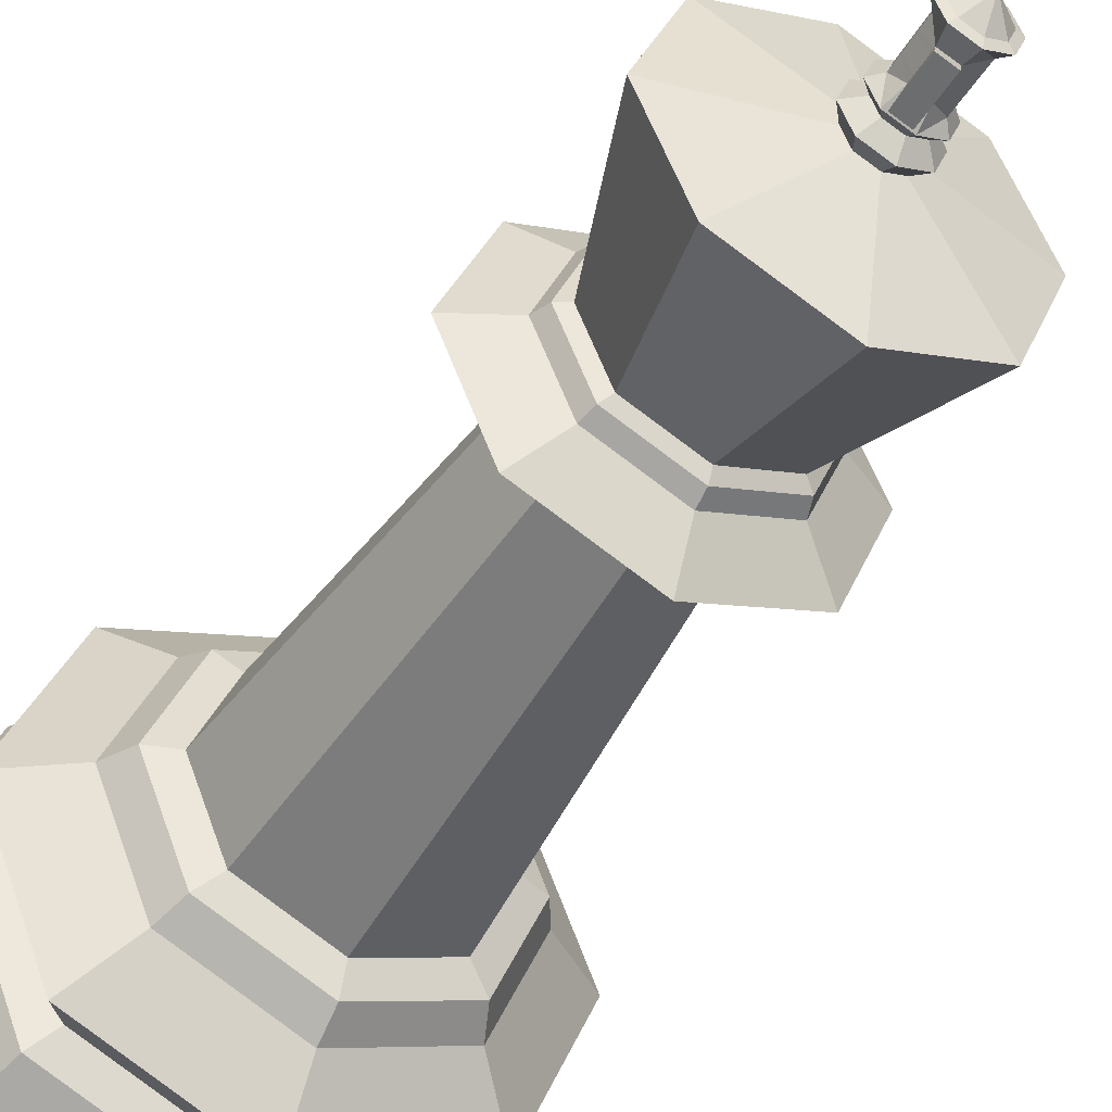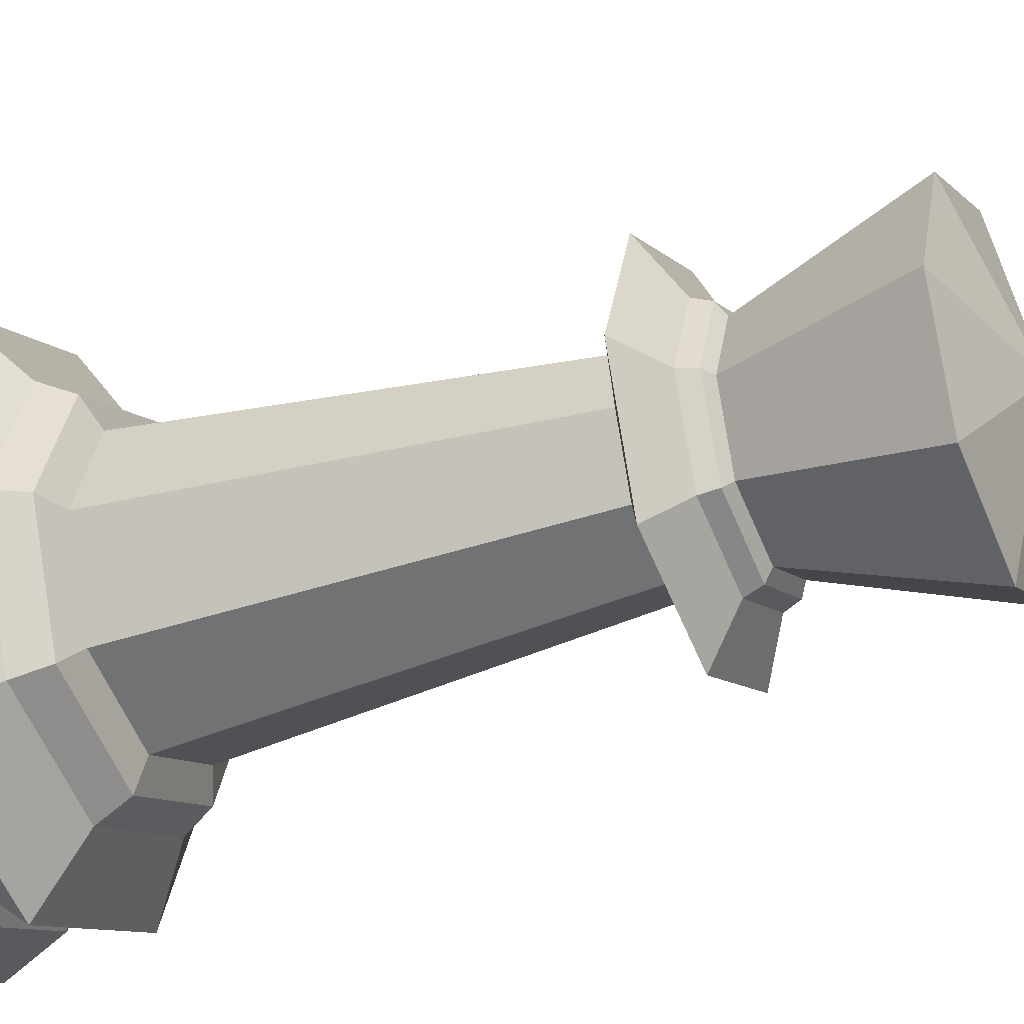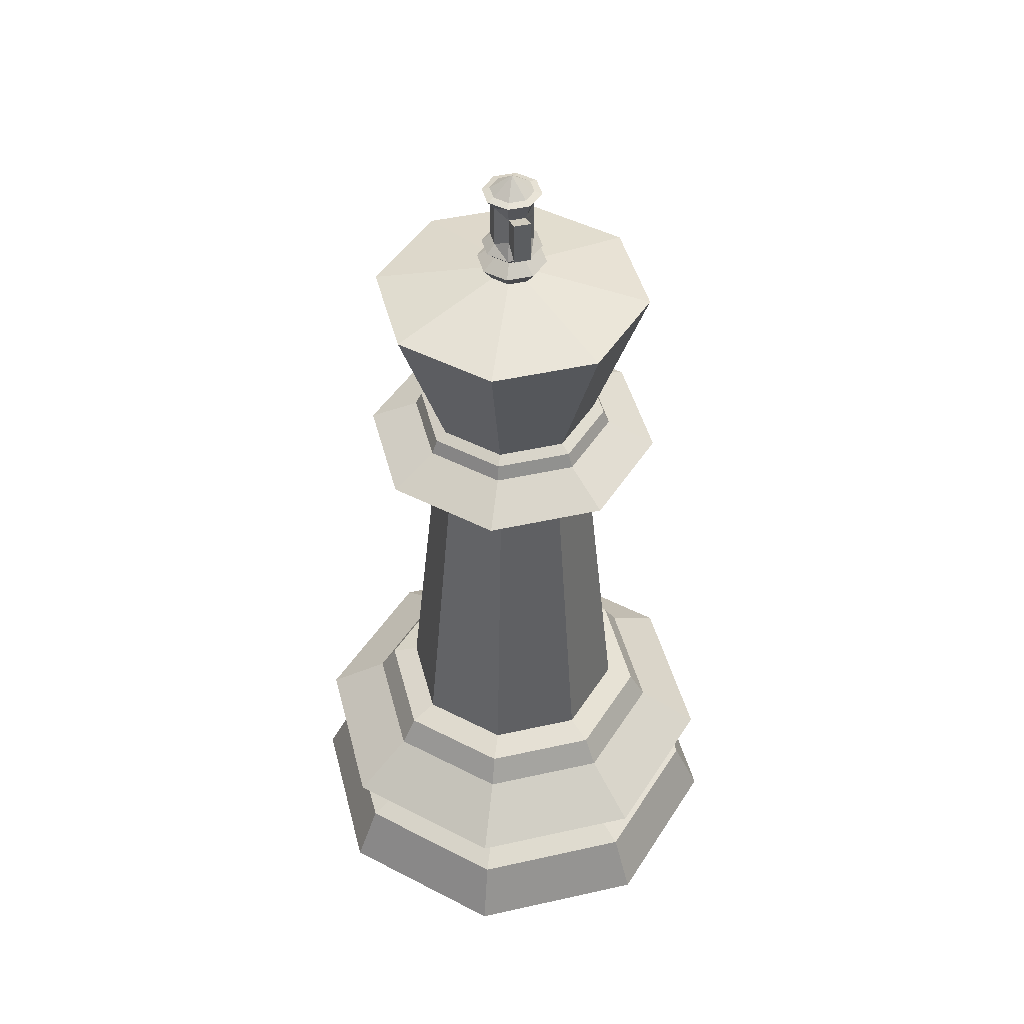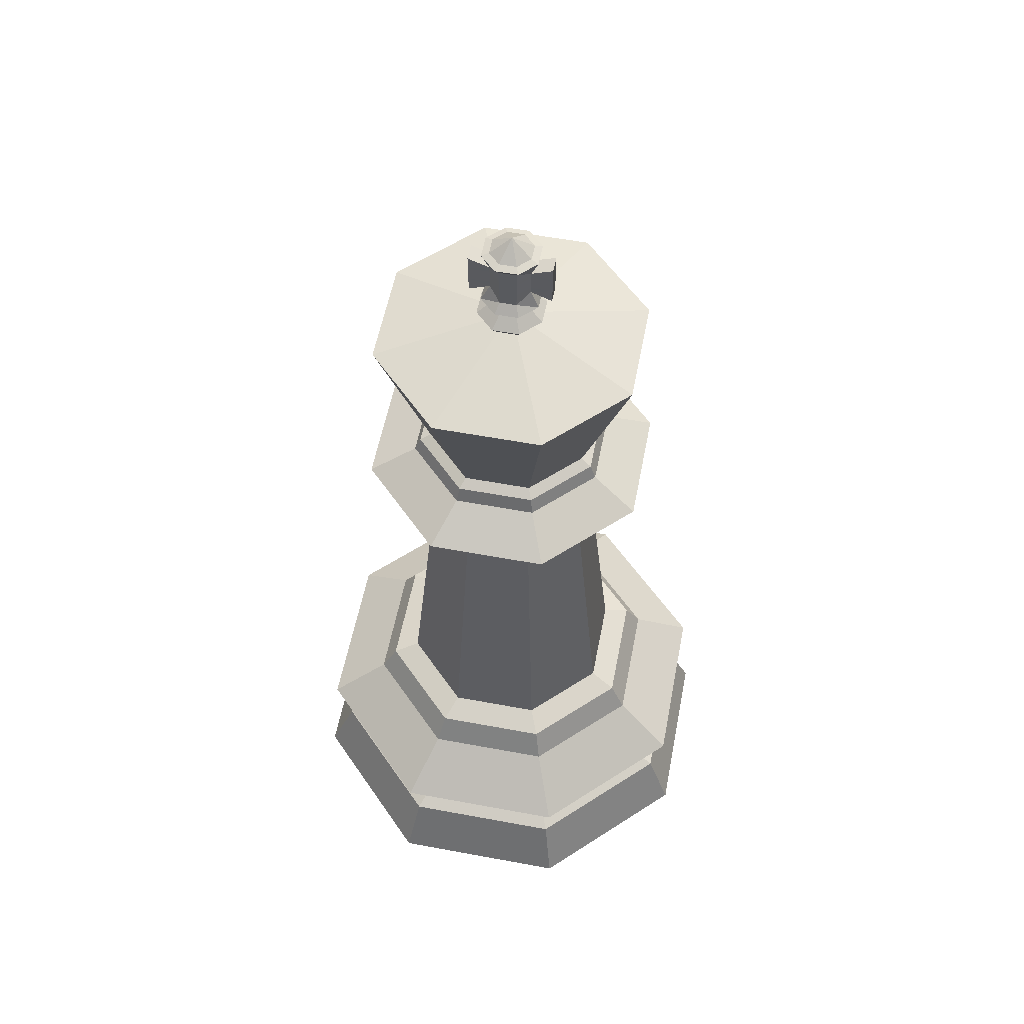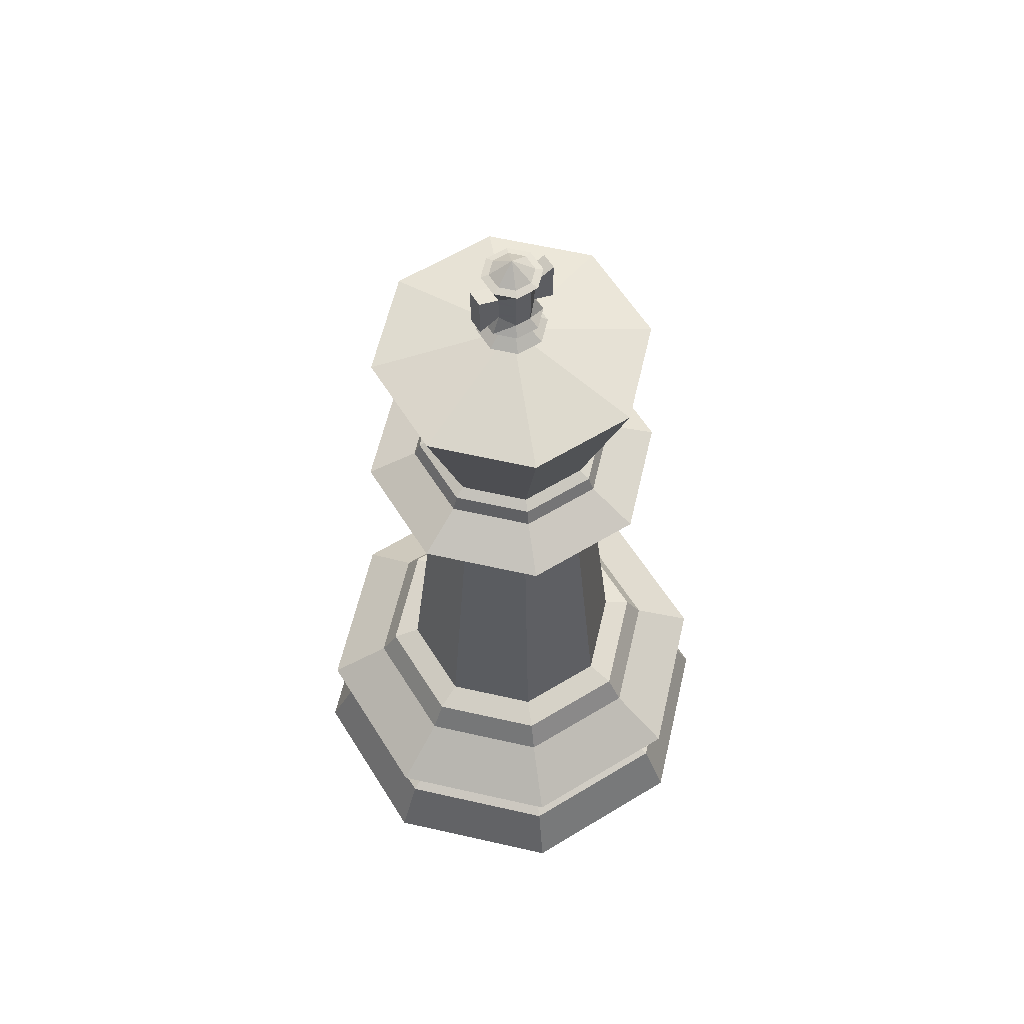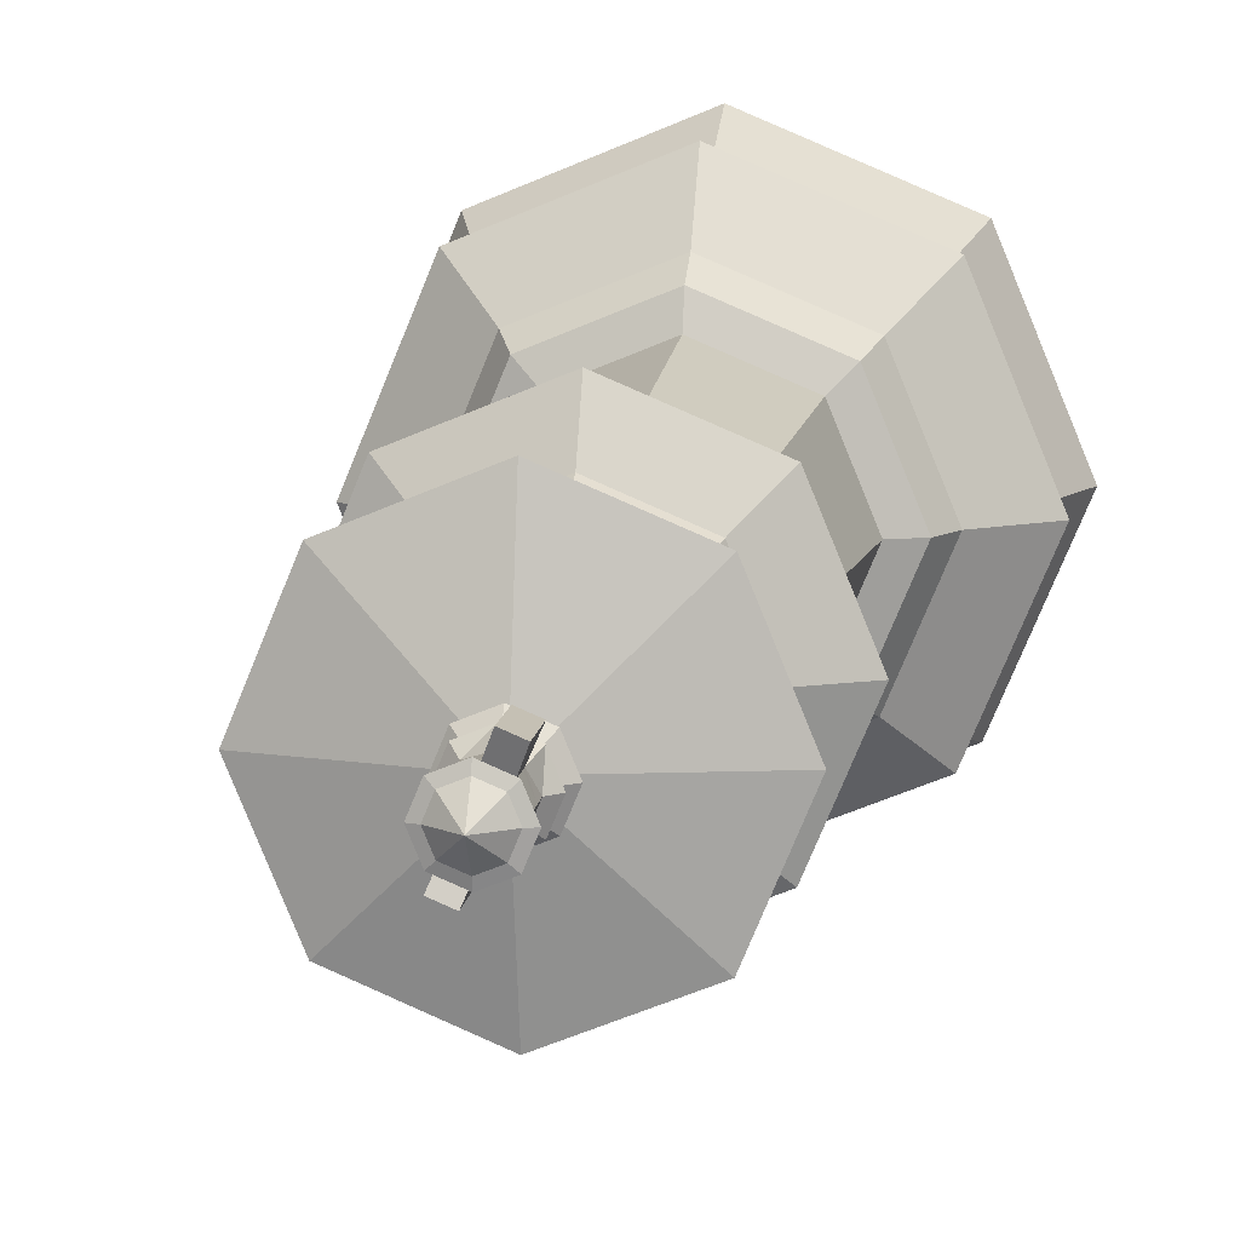
<metadata>
{"format":"obj","ext":"obj","renderer":"f3d","projection":"perspective","resolution":1024,"background":"white","views":[{"elev":-46.2,"azim":150.6,"up":"+Z"},{"elev":-33.2,"azim":114.3,"up":"+Z"},{"elev":46.1,"azim":-36.9,"up":"+Y"},{"elev":56.7,"azim":-101.5,"up":"+Y"},{"elev":60.1,"azim":35.6,"up":"+Y"},{"elev":11.4,"azim":-171.9,"up":"+Z"}]}
</metadata>
<code>
o King
v -0.5828 6.064 0.5828
v -0.6587 6.007 0.6587
v -1e-06 6.007 0.9315
v -0 6.064 0.8243
v -0 7.481 1.326
v -0.9378 7.481 0.9378
v -0.8243 6.064 -0
v -0.9315 6.007 -0
v -0.6995 5.87 0.6995
v -1e-06 5.87 0.9893
v 0.6587 6.007 0.6587
v 0.5828 6.064 0.5828
v -1.326 7.481 -0
v 0.9378 7.481 0.9378
v -0.1578 7.731 0.1578
v -0 7.731 0.2231
v -0.5828 6.064 -0.5828
v -0.6587 6.007 -0.6587
v -0.9893 5.87 -0
v -1.024 5.633 1.024
v -2e-06 5.633 1.448
v 0.6995 5.87 0.6995
v 0.9315 6.007 0
v 0.8243 6.064 -0
v -0.9378 7.481 -0.9378
v -0.2231 7.731 -0
v 1.326 7.481 0
v 0.1578 7.731 0.1578
v 0 6.064 -0.8243
v -0 6.007 -0.9315
v -0.6995 5.87 -0.6995
v -1.448 5.633 -0
v -0.5429 5.411 0.5429
v -1e-06 5.411 0.7678
v 1.024 5.633 1.024
v 0.9893 5.87 0
v 0.6587 6.007 -0.6587
v 0.5828 6.064 -0.5828
v 0 7.481 -1.326
v -0.1578 7.731 -0.1578
v 0.9378 7.481 -0.9378
v 0.2231 7.731 -0
v -0 5.87 -0.9893
v -1.024 5.633 -1.024
v -0.7678 5.411 -0
v -0.7949 1.958 0.7949
v -2e-06 1.958 1.124
v 0.5429 5.411 0.5429
v 1.448 5.633 0
v 0.6995 5.87 -0.6995
v -0 7.731 -0.2231
v 0.1578 7.731 -0.1578
v -0 5.633 -1.448
v -0.5429 5.411 -0.5429
v -1.124 1.958 -0
v -2e-06 1.866 1.387
v -0.981 1.866 0.981
v 0.7949 1.958 0.7949
v 0.7678 5.411 0
v 1.024 5.633 -1.024
v -0 5.411 -0.7678
v -0.7949 1.958 -0.7949
v -1.387 1.866 -0
v -2e-06 1.601 1.544
v -1.091 1.601 1.091
v 0.981 1.866 0.981
v 1.124 1.958 0
v 0.5429 5.411 -0.5429
v -0 1.958 -1.124
v -0.981 1.866 -0.981
v -1.544 1.601 -0
v -2e-06 1.194 2.129
v -1.505 1.194 1.505
v 1.091 1.601 1.091
v 1.387 1.866 0
v 0.7949 1.958 -0.7949
v -0 1.866 -1.387
v -1.091 1.601 -1.091
v -2.129 1.194 -0
v -2e-06 0.6971 1.716
v -1.213 0.6971 1.213
v 1.505 1.194 1.505
v 1.544 1.601 1e-06
v 0.981 1.866 -0.981
v -0 1.601 -1.544
v -1.505 1.194 -1.505
v -1.716 0.6971 -0
v -2e-06 0.5737 1.994
v -1.41 0.5737 1.41
v 1.213 0.6971 1.213
v 2.129 1.194 1e-06
v 1.091 1.601 -1.091
v -0 1.194 -2.129
v -1.213 0.6971 -1.213
v -1.994 0.5737 -0
v -2e-06 -0 2.25
v -1.591 -0 1.591
v 1.41 0.5737 1.41
v 1.716 0.6971 1e-06
v 1.505 1.194 -1.505
v -0 0.6971 -1.716
v -1.41 0.5737 -1.41
v -2.25 -0 -0
v 2.25 -0 1e-06
v 1.591 -0 1.591
v -1.591 -0 -1.591
v -0 -0 -2.25
v 1.591 -0 -1.591
v 1.994 0.5737 1e-06
v 1.213 0.6971 -1.213
v -0 0.5737 -1.994
v 1.41 0.5737 -1.41
v -0 7.734 0.2358
v -0 7.86 0.3335
v -0.2358 7.86 0.2358
v -0.1668 7.734 0.1668
v 0.1668 7.734 0.1668
v 0.2358 7.86 0.2358
v -0 8.66 0.2091
v -0.1478 8.66 0.1478
v -0.3335 7.86 -0
v -0.2358 7.734 -0
v 0.2358 7.734 -0
v 0.3335 7.86 0
v 0.1478 8.66 0.1478
v 0 8.815 -0
v -0.2091 8.66 -0
v -0.2358 7.86 -0.2358
v -0.1668 7.734 -0.1668
v 0.1668 7.734 -0.1668
v 0.2358 7.86 -0.2358
v 0.2091 8.66 -0
v -0.1478 8.66 -0.1478
v 0 7.86 -0.3335
v 0 7.734 -0.2358
v 0.1478 8.66 -0.1478
v 0 8.66 -0.2091
v -0 7.964 0.2021
v -0.1429 7.964 0.1429
v 0.1429 7.964 0.1429
v -0.2021 7.964 -0
v 0.1429 7.964 -0.1429
v 0.2021 7.964 0
v -0.1429 7.964 -0.1429
v 0 7.964 -0.2021
v -0 8.205 0.2037
v -0 8.264 0.2051
v -0 8.403 0.2065
v -0 8.462 0.2079
v 0.144 8.125 0.144
v 0.145 8.264 0.145
v 0.146 8.403 0.146
v 0.147 8.543 0.147
v 0.144 8.205 -0.144
v 0.145 8.264 -0.145
v 0.146 8.403 -0.146
v 0.147 8.462 -0.147
v -0.144 8.125 -0.144
v -0.145 8.264 -0.145
v -0.146 8.403 -0.146
v -0.147 8.543 -0.147
v -0.147 8.462 0.147
v -0.146 8.403 0.146
v -0.145 8.264 0.145
v -0.144 8.205 0.144
v -0.2079 8.543 -0
v -0.2065 8.403 -0
v -0.2051 8.264 -0
v -0.2037 8.125 -0
v 0.2079 8.543 -0
v 0.2065 8.403 -0
v 0.2051 8.264 -0
v 0.2037 8.125 -0
v 0 8.462 -0.2079
v 0 8.403 -0.2065
v 0 8.264 -0.2051
v 0 8.205 -0.2037
v -0.07572 8.123 0.3865
v -0.07572 8.262 0.3879
v -0.07572 8.401 0.3893
v -0.07572 8.541 0.3907
v 0.2197 8.123 -0.3268
v 0.2207 8.262 -0.3278
v 0.2217 8.401 -0.3288
v 0.2227 8.541 -0.3298
v -0.2227 8.541 0.3298
v -0.2217 8.401 0.3288
v -0.2207 8.262 0.3278
v -0.2197 8.123 0.3268
v 0.07572 8.541 -0.3907
v 0.07572 8.401 -0.3893
v 0.07572 8.262 -0.3879
v 0.07572 8.123 -0.3865
v -0.2051 8.044 0.2051
v -0.2901 8.044 -0
v 0.2901 8.044 0
v 0 8.044 -0.2901
v -0 8.044 0.2901
v 0.2051 8.044 0.2051
v 0.2051 8.044 -0.2051
v -0.2051 8.044 -0.2051
v -0 8.639 0.2819
v 0.1994 8.639 0.1994
v 0.1994 8.639 -0.1994
v -0.1994 8.639 -0.1994
v -0.1994 8.639 0.1994
v -0.2819 8.639 -0
v 0.2819 8.639 -0
v 0 8.639 -0.2819
f 1 3 4
f 1 5 6
f 7 2 1
f 9 3 2
f 4 11 12
f 7 6 13
f 12 5 4
f 6 16 15
f 18 7 17
f 9 8 19
f 20 10 9
f 22 3 10
f 12 23 24
f 7 25 17
f 26 6 15
f 24 14 12
f 16 14 28
f 30 17 29
f 19 18 31
f 20 19 32
f 34 20 33
f 21 22 10
f 36 11 22
f 23 38 24
f 17 39 29
f 25 26 40
f 38 27 24
f 28 27 42
f 37 29 38
f 31 30 43
f 32 31 44
f 45 20 32
f 47 33 46
f 48 21 34
f 35 36 22
f 50 23 36
f 29 41 38
f 39 40 51
f 27 52 42
f 43 37 50
f 44 43 53
f 54 32 44
f 46 45 55
f 47 57 56
f 58 34 47
f 59 35 48
f 60 36 49
f 41 51 52
f 53 50 60
f 54 53 61
f 62 45 54
f 46 63 57
f 56 65 64
f 58 56 66
f 67 48 58
f 59 60 49
f 68 53 60
f 69 54 61
f 63 62 70
f 57 71 65
f 64 73 72
f 74 56 64
f 67 66 75
f 76 59 67
f 69 68 76
f 62 77 70
f 63 78 71
f 65 79 73
f 80 73 81
f 74 72 82
f 75 74 83
f 76 75 84
f 69 84 77
f 70 85 78
f 71 86 79
f 81 79 87
f 80 89 88
f 82 80 90
f 91 74 82
f 84 83 92
f 77 92 85
f 78 93 86
f 79 94 87
f 81 95 89
f 88 97 96
f 90 88 98
f 91 90 99
f 100 83 91
f 93 92 100
f 86 101 94
f 95 94 102
f 89 103 97
f 97 106 108
f 98 96 105
f 99 98 109
f 100 99 110
f 93 110 101
f 102 101 111
f 95 106 103
f 108 109 104
f 104 98 105
f 102 107 106
f 107 112 108
f 112 99 109
f 101 112 111
f 113 115 116
f 16 116 15
f 118 113 117
f 119 206 202
f 116 121 122
f 28 113 16
f 15 122 26
f 124 117 123
f 203 119 202
f 119 126 120
f 120 207 206
f 121 129 122
f 123 28 42
f 26 129 40
f 131 123 130
f 132 203 208
f 125 126 119
f 120 126 127
f 127 205 207
f 128 135 129
f 130 42 52
f 129 51 40
f 134 130 135
f 136 208 204
f 132 126 125
f 127 126 133
f 133 209 205
f 135 52 51
f 137 204 209
f 136 126 132
f 133 126 137
f 137 126 136
f 145 131 134
f 144 134 128
f 142 124 131
f 141 128 121
f 143 118 124
f 139 121 115
f 118 138 114
f 114 139 115
f 197 154 200
f 154 183 155
f 177 192 193
f 146 179 178
f 158 197 201
f 159 177 158
f 160 176 159
f 160 174 175
f 200 173 196
f 154 172 173
f 156 172 155
f 157 171 156
f 195 158 201
f 169 159 158
f 167 159 168
f 167 161 160
f 196 150 199
f 173 151 150
f 171 151 172
f 171 153 152
f 194 169 195
f 165 168 169
f 163 168 164
f 162 167 163
f 150 198 199
f 151 146 150
f 152 147 151
f 152 149 148
f 146 194 198
f 146 189 165
f 175 192 176
f 174 191 175
f 193 183 182
f 191 183 192
f 191 185 184
f 179 189 178
f 180 188 179
f 181 187 180
f 148 179 147
f 162 187 186
f 154 193 182
f 156 183 184
f 149 180 148
f 163 188 187
f 157 184 185
f 162 181 149
f 165 188 164
f 157 190 174
f 138 194 139
f 199 138 140
f 194 141 139
f 196 140 143
f 141 201 144
f 142 196 143
f 201 145 144
f 145 200 142
f 174 204 157
f 161 209 174
f 204 170 157
f 166 205 161
f 170 203 153
f 206 166 162
f 153 202 149
f 202 162 149
f 1 2 3
f 1 4 5
f 7 8 2
f 9 10 3
f 4 3 11
f 7 1 6
f 12 14 5
f 6 5 16
f 18 8 7
f 9 2 8
f 20 21 10
f 22 11 3
f 12 11 23
f 7 13 25
f 26 13 6
f 24 27 14
f 16 5 14
f 30 18 17
f 19 8 18
f 20 9 19
f 34 21 20
f 21 35 22
f 36 23 11
f 23 37 38
f 17 25 39
f 25 13 26
f 38 41 27
f 28 14 27
f 37 30 29
f 31 18 30
f 32 19 31
f 45 33 20
f 47 34 33
f 48 35 21
f 35 49 36
f 50 37 23
f 29 39 41
f 39 25 40
f 27 41 52
f 43 30 37
f 44 31 43
f 54 45 32
f 46 33 45
f 47 46 57
f 58 48 34
f 59 49 35
f 60 50 36
f 41 39 51
f 53 43 50
f 54 44 53
f 62 55 45
f 46 55 63
f 56 57 65
f 58 47 56
f 67 59 48
f 59 68 60
f 68 61 53
f 69 62 54
f 63 55 62
f 57 63 71
f 64 65 73
f 74 66 56
f 67 58 66
f 76 68 59
f 69 61 68
f 62 69 77
f 63 70 78
f 65 71 79
f 80 72 73
f 74 64 72
f 75 66 74
f 76 67 75
f 69 76 84
f 70 77 85
f 71 78 86
f 81 73 79
f 80 81 89
f 82 72 80
f 91 83 74
f 84 75 83
f 77 84 92
f 78 85 93
f 79 86 94
f 81 87 95
f 88 89 97
f 90 80 88
f 91 82 90
f 100 92 83
f 93 85 92
f 86 93 101
f 95 87 94
f 89 95 103
f 108 104 105
f 105 96 97
f 97 103 106
f 106 107 108
f 108 105 97
f 98 88 96
f 99 90 98
f 100 91 99
f 93 100 110
f 102 94 101
f 95 102 106
f 108 112 109
f 104 109 98
f 102 111 107
f 107 111 112
f 112 110 99
f 101 110 112
f 113 114 115
f 16 113 116
f 118 114 113
f 119 120 206
f 116 115 121
f 28 117 113
f 15 116 122
f 124 118 117
f 203 125 119
f 120 127 207
f 121 128 129
f 123 117 28
f 26 122 129
f 131 124 123
f 132 125 203
f 127 133 205
f 128 134 135
f 130 123 42
f 129 135 51
f 134 131 130
f 136 132 208
f 133 137 209
f 135 130 52
f 137 136 204
f 145 142 131
f 144 145 134
f 142 143 124
f 141 144 128
f 143 140 118
f 139 141 121
f 118 140 138
f 114 138 139
f 197 177 154
f 154 182 183
f 177 176 192
f 146 147 179
f 158 177 197
f 159 176 177
f 160 175 176
f 160 161 174
f 200 154 173
f 154 155 172
f 156 171 172
f 157 170 171
f 195 169 158
f 169 168 159
f 167 160 159
f 167 166 161
f 196 173 150
f 173 172 151
f 171 152 151
f 171 170 153
f 194 165 169
f 165 164 168
f 163 167 168
f 162 166 167
f 150 146 198
f 151 147 146
f 152 148 147
f 152 153 149
f 146 165 194
f 146 178 189
f 175 191 192
f 174 190 191
f 193 192 183
f 191 184 183
f 191 190 185
f 179 188 189
f 180 187 188
f 181 186 187
f 148 180 179
f 162 163 187
f 154 177 193
f 156 155 183
f 149 181 180
f 163 164 188
f 157 156 184
f 162 186 181
f 165 189 188
f 157 185 190
f 138 198 194
f 199 198 138
f 194 195 141
f 196 199 140
f 141 195 201
f 142 200 196
f 201 197 145
f 145 197 200
f 174 209 204
f 161 205 209
f 204 208 170
f 166 207 205
f 170 208 203
f 206 207 166
f 153 203 202
f 202 206 162

</code>
